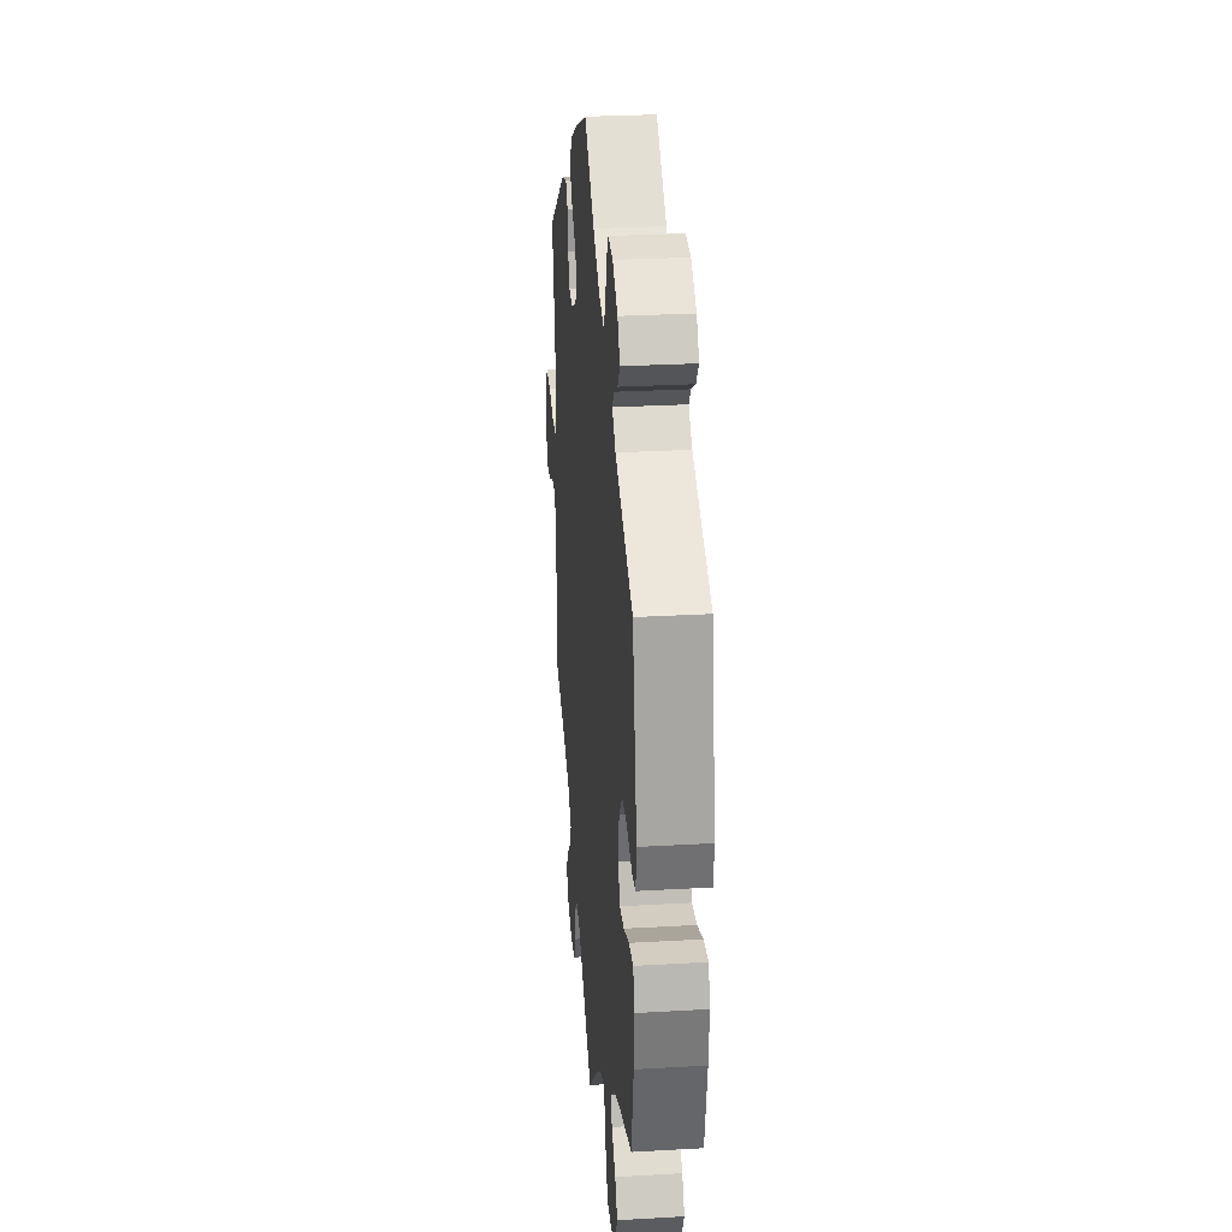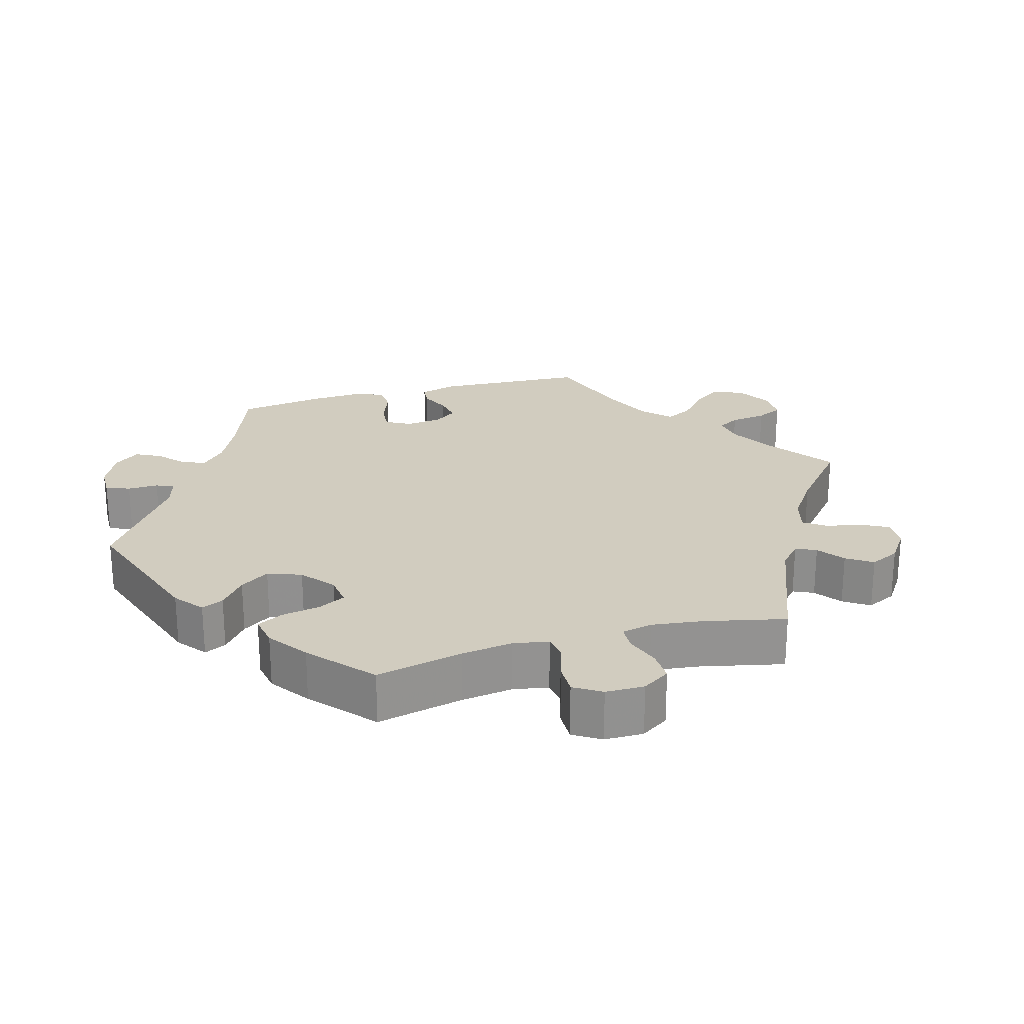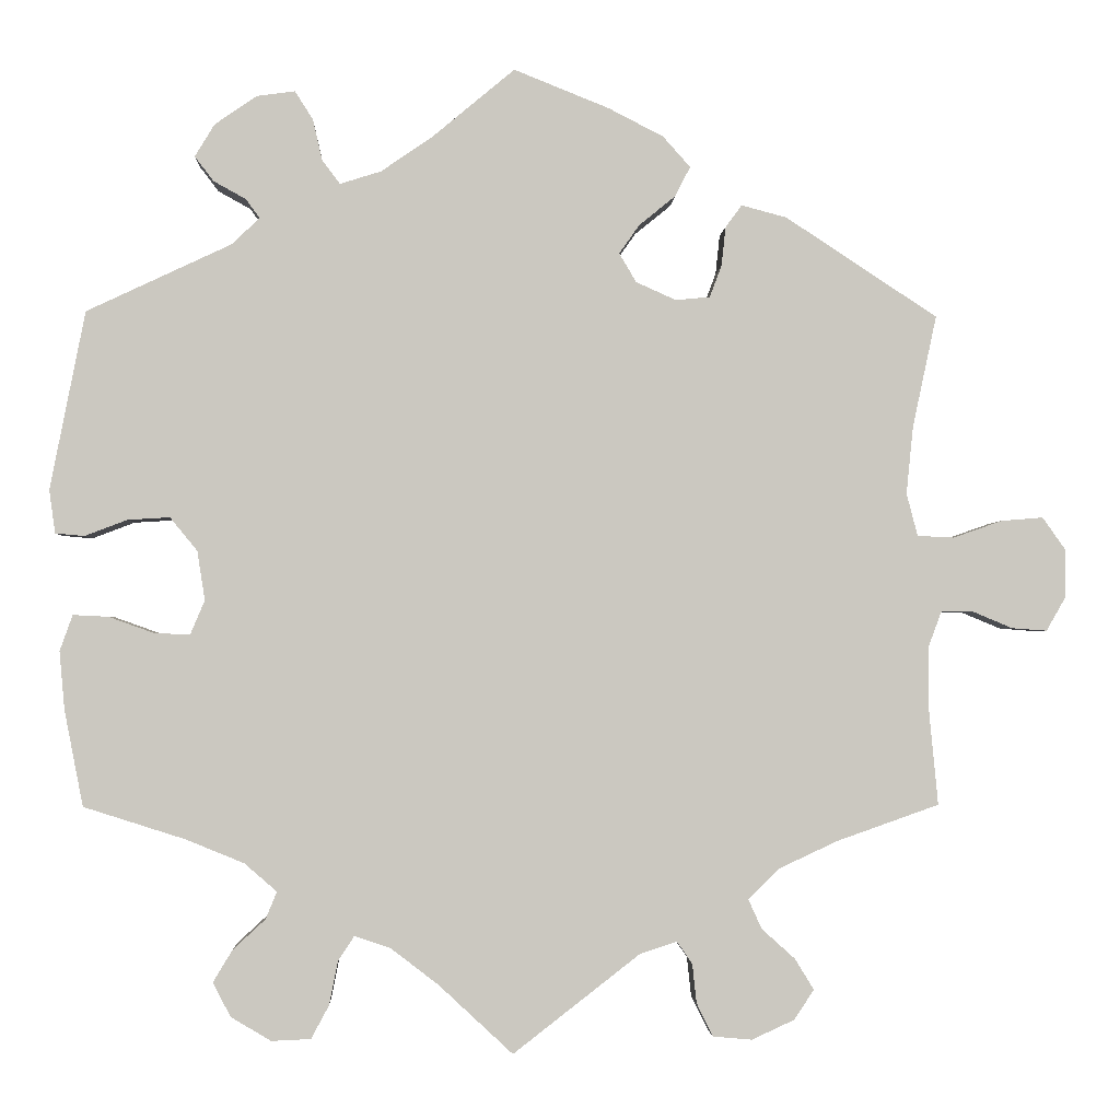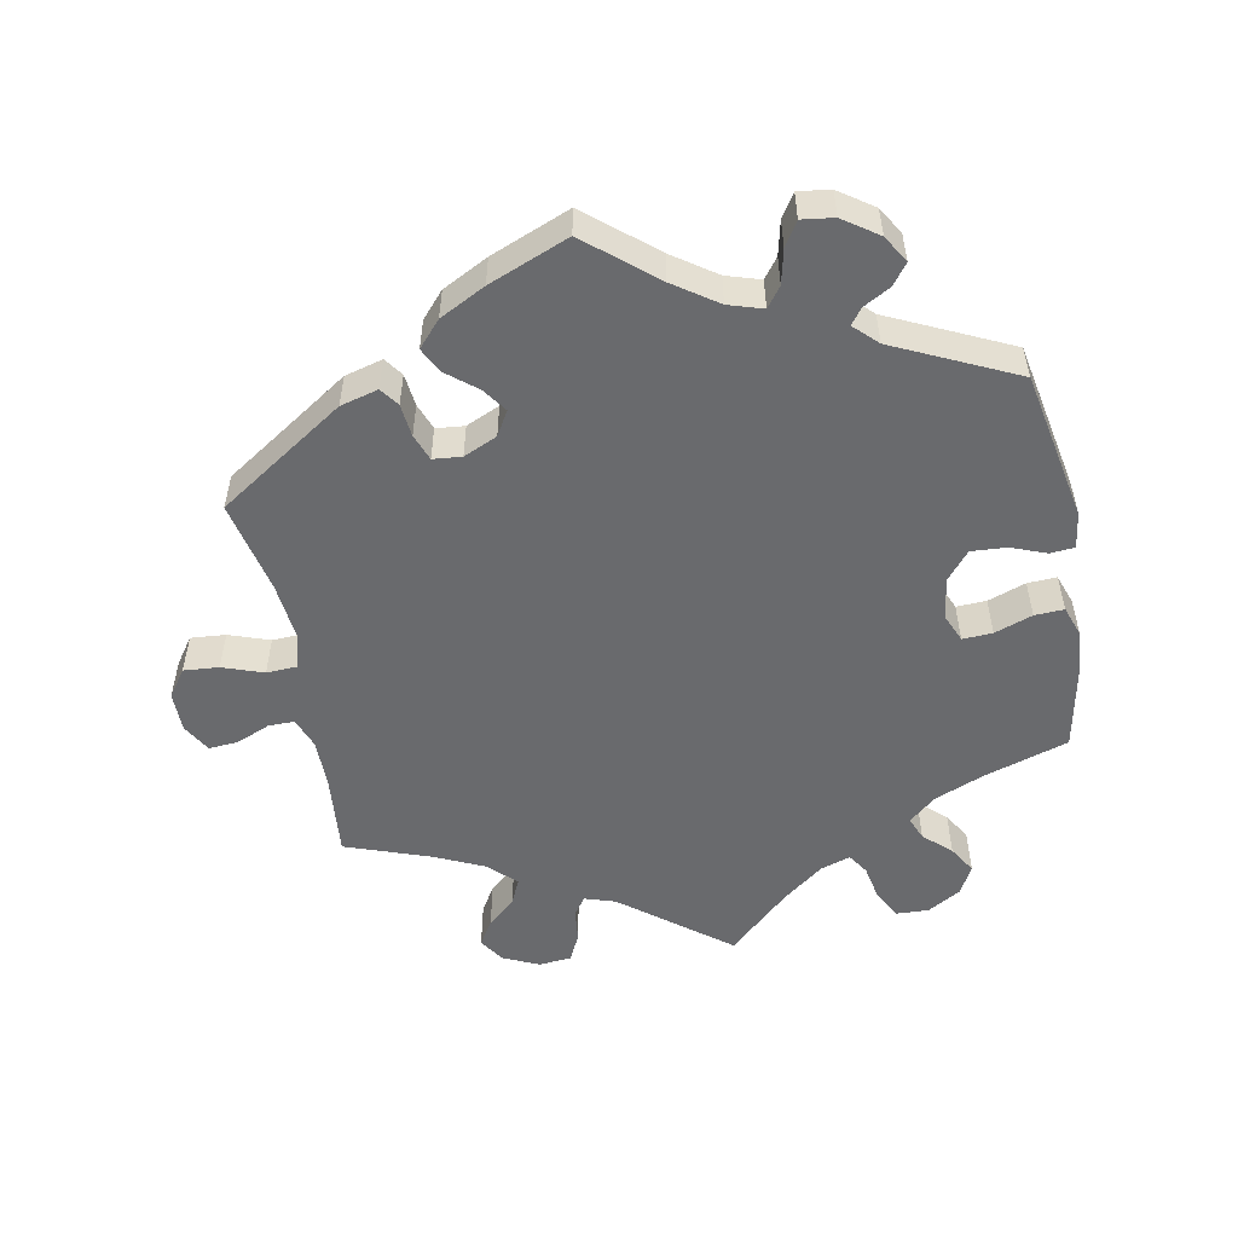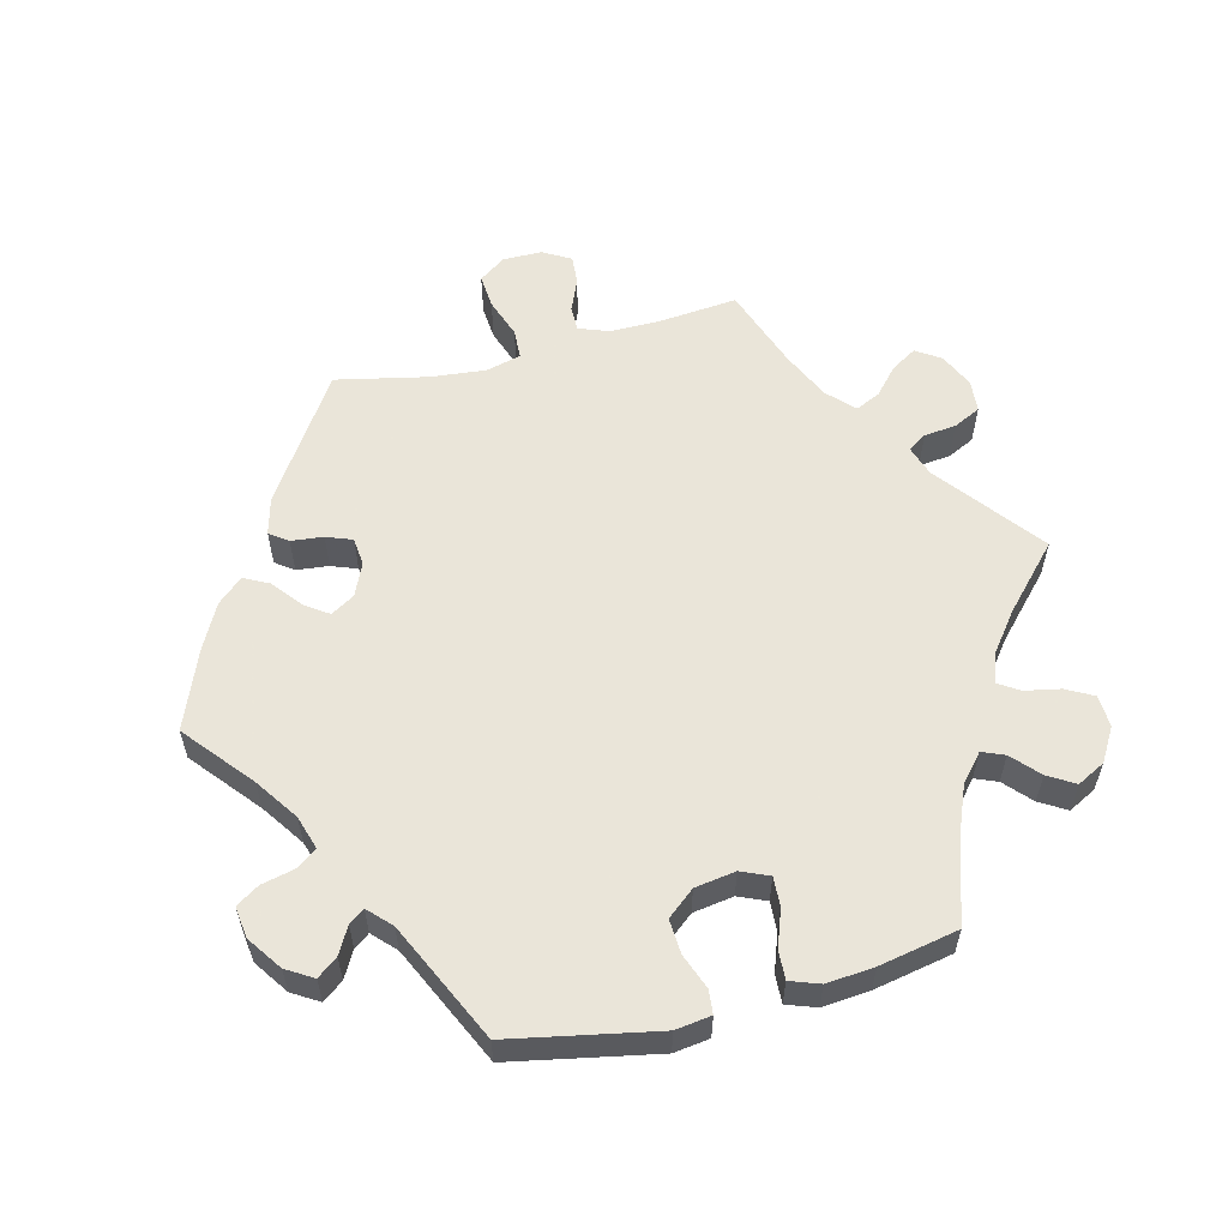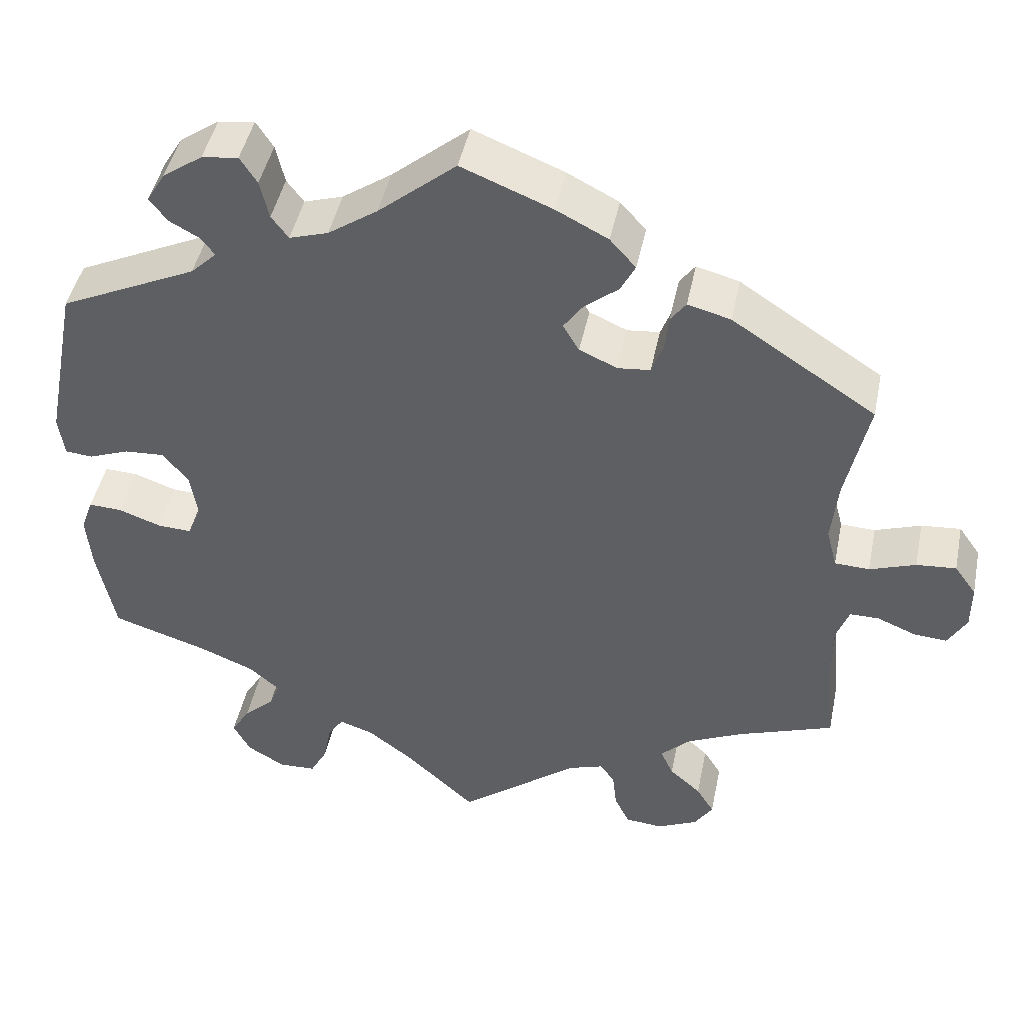
<metadata>
{"format":"obj","ext":"obj","renderer":"f3d","projection":"perspective","resolution":1024,"background":"white","views":[{"elev":27.5,"azim":84.9,"up":"+Z"},{"elev":23.9,"azim":133.8,"up":"+Y"},{"elev":-1.9,"azim":177.5,"up":"+Z"},{"elev":-53.0,"azim":10.8,"up":"+Y"},{"elev":57.7,"azim":75.8,"up":"+Y"},{"elev":45.3,"azim":-168.5,"up":"+Z"}]}
</metadata>
<code>
v 0.541 0.07 0.08
v 0.534 0.07 0.029
v 0.5 0.07 0.026
v 0.45 0.07 0.045
v 0.401 0.07 0.048
v 0.369 0.07 0.009
v 0.36 0.07 -0.049
v 0.377 0.07 -0.089
v 0.419 0.07 -0.087
v 0.472 0.07 -0.068
v 0.513 0.07 -0.066
v 0.528 0.07 -0.108
v 0.522 0.07 -0.176
v 0.5 0.07 -0.289
v 0.381 0.07 -0.327
v 0.313 0.07 -0.355
v 0.275 0.07 -0.388
v 0.288 0.07 -0.42
v 0.326 0.07 -0.455
v 0.349 0.07 -0.493
v 0.328 0.07 -0.533
v 0.281 0.07 -0.561
v 0.235 0.07 -0.559
v 0.214 0.07 -0.52
v 0.204 0.07 -0.469
v 0.185 0.07 -0.44
v 0.143 0.07 -0.454
v 0.087 0.07 -0.497
v 0 0.07 -0.578
v -0.149 0.07 -0.462
v -0.192 0.07 -0.448
v -0.21 0.07 -0.474
v -0.215 0.07 -0.52
v -0.234 0.07 -0.559
v -0.28 0.07 -0.563
v -0.33 0.07 -0.54
v -0.353 0.07 -0.505
v -0.331 0.07 -0.469
v -0.292 0.07 -0.434
v -0.276 0.07 -0.399
v -0.313 0.07 -0.363
v -0.382 0.07 -0.331
v -0.501 0.07 -0.289
v -0.49 0.07 -0.173
v -0.49 0.07 -0.104
v -0.506 0.07 -0.061
v -0.542 0.07 -0.061
v -0.59 0.07 -0.081
v -0.631 0.07 -0.084
v -0.654 0.07 -0.044
v -0.654 0.07 0.012
v -0.627 0.07 0.05
v -0.578 0.07 0.046
v -0.521 0.07 0.026
v -0.478 0.07 0.028
v -0.465 0.07 0.078
v -0.473 0.07 0.157
v -0.501 0.07 0.288
v -0.323 0.07 0.405
v -0.27 0.07 0.419
v -0.251 0.07 0.393
v -0.246 0.07 0.347
v -0.232 0.07 0.31
v -0.192 0.07 0.306
v -0.145 0.07 0.327
v -0.125 0.07 0.361
v -0.149 0.07 0.395
v -0.191 0.07 0.429
v -0.209 0.07 0.464
v -0.177 0.07 0.5
v -0.113 0.07 0.533
v -0.001 0.07 0.578
v 0.095 0.07 0.498
v 0.156 0.07 0.456
v 0.204 0.07 0.441
v 0.225 0.07 0.469
v 0.236 0.07 0.517
v 0.257 0.07 0.55
v 0.302 0.07 0.544
v 0.351 0.07 0.51
v 0.374 0.07 0.472
v 0.352 0.07 0.443
v 0.314 0.07 0.422
v 0.298 0.07 0.4
v 0.33 0.07 0.369
v 0.5 0.07 0.289
v 0.541 0 0.08
v 0.534 0 0.029
v 0.5 0 0.026
v 0.45 0 0.045
v 0.401 0 0.048
v 0.369 0 0.009
v 0.36 0 -0.049
v 0.377 0 -0.089
v 0.419 0 -0.087
v 0.472 0 -0.068
v 0.513 0 -0.066
v 0.528 0 -0.108
v 0.522 0 -0.176
v 0.5 0 -0.289
v 0.381 0 -0.327
v 0.313 0 -0.355
v 0.275 0 -0.388
v 0.288 0 -0.42
v 0.326 0 -0.455
v 0.349 0 -0.493
v 0.328 0 -0.533
v 0.281 0 -0.561
v 0.235 0 -0.559
v 0.214 0 -0.52
v 0.204 0 -0.469
v 0.185 0 -0.44
v 0.143 0 -0.454
v 0.087 0 -0.497
v 0 0 -0.578
v -0.149 0 -0.462
v -0.192 0 -0.448
v -0.21 0 -0.474
v -0.215 0 -0.52
v -0.234 0 -0.559
v -0.28 0 -0.563
v -0.33 0 -0.54
v -0.353 0 -0.505
v -0.331 0 -0.469
v -0.292 0 -0.434
v -0.276 0 -0.399
v -0.313 0 -0.363
v -0.382 0 -0.331
v -0.501 0 -0.289
v -0.49 0 -0.173
v -0.49 0 -0.104
v -0.506 0 -0.061
v -0.542 0 -0.061
v -0.59 0 -0.081
v -0.631 0 -0.084
v -0.654 0 -0.044
v -0.654 0 0.012
v -0.627 0 0.05
v -0.578 0 0.046
v -0.521 0 0.026
v -0.478 0 0.028
v -0.465 0 0.078
v -0.473 0 0.157
v -0.501 0 0.288
v -0.323 0 0.405
v -0.27 0 0.419
v -0.251 0 0.393
v -0.246 0 0.347
v -0.232 0 0.31
v -0.192 0 0.306
v -0.145 0 0.327
v -0.125 0 0.361
v -0.149 0 0.395
v -0.191 0 0.429
v -0.209 0 0.464
v -0.177 0 0.5
v -0.113 0 0.533
v -0.001 0 0.578
v 0.095 0 0.498
v 0.156 0 0.456
v 0.204 0 0.441
v 0.225 0 0.469
v 0.236 0 0.517
v 0.257 0 0.55
v 0.302 0 0.544
v 0.351 0 0.51
v 0.374 0 0.472
v 0.352 0 0.443
v 0.314 0 0.422
v 0.298 0 0.4
v 0.33 0 0.369
v 0.5 0 0.289
f 85 86 1 2
f 84 85 2 3
f 80 81 82 83
f 80 83 84
f 79 80 84
f 76 77 78 79
f 75 76 79 84
f 74 75 84 3
f 70 71 72 73
f 67 68 69 70
f 66 67 70 73
f 65 66 73 74
f 59 60 61 62
f 57 58 59 62
f 56 57 62 63
f 55 56 63 64
f 51 52 53 54
f 51 54 55
f 50 51 55
f 47 48 49 50
f 46 47 50 55
f 45 46 55 64
f 42 43 44
f 41 42 44 45
f 40 41 45 64
f 36 37 38 39
f 36 39 40
f 35 36 40
f 32 33 34 35
f 31 32 35 40
f 30 31 40 64
f 28 29 30 64
f 22 23 24 25
f 22 25 26
f 21 22 26
f 18 19 20 21
f 17 18 21 26
f 16 17 26 27
f 12 13 14 15
f 12 15 16
f 9 10 11 12
f 8 9 12 16
f 7 8 16 27
f 65 74 3 4
f 64 65 4 5
f 6 7 27 28
f 6 28 64
f 5 6 64
f 88 87 172 171
f 89 88 171 170
f 169 168 167 166
f 170 169 166
f 170 166 165
f 165 164 163 162
f 170 165 162 161
f 89 170 161 160
f 159 158 157 156
f 156 155 154 153
f 159 156 153 152
f 160 159 152 151
f 148 147 146 145
f 148 145 144 143
f 149 148 143 142
f 150 149 142 141
f 140 139 138 137
f 141 140 137
f 141 137 136
f 136 135 134 133
f 141 136 133 132
f 150 141 132 131
f 130 129 128
f 131 130 128 127
f 150 131 127 126
f 125 124 123 122
f 126 125 122
f 126 122 121
f 121 120 119 118
f 126 121 118 117
f 150 126 117 116
f 150 116 115 114
f 111 110 109 108
f 112 111 108
f 112 108 107
f 107 106 105 104
f 112 107 104 103
f 113 112 103 102
f 101 100 99 98
f 102 101 98
f 98 97 96 95
f 102 98 95 94
f 113 102 94 93
f 90 89 160 151
f 91 90 151 150
f 114 113 93 92
f 150 114 92
f 150 92 91
f 1 87 88 2
f 2 88 89 3
f 3 89 90 4
f 4 90 91 5
f 5 91 92 6
f 6 92 93 7
f 7 93 94 8
f 8 94 95 9
f 9 95 96 10
f 10 96 97 11
f 11 97 98 12
f 12 98 99 13
f 13 99 100 14
f 14 100 101 15
f 15 101 102 16
f 16 102 103 17
f 17 103 104 18
f 18 104 105 19
f 19 105 106 20
f 20 106 107 21
f 21 107 108 22
f 22 108 109 23
f 23 109 110 24
f 24 110 111 25
f 25 111 112 26
f 26 112 113 27
f 27 113 114 28
f 28 114 115 29
f 29 115 116 30
f 30 116 117 31
f 31 117 118 32
f 32 118 119 33
f 33 119 120 34
f 34 120 121 35
f 35 121 122 36
f 36 122 123 37
f 37 123 124 38
f 38 124 125 39
f 39 125 126 40
f 40 126 127 41
f 41 127 128 42
f 42 128 129 43
f 43 129 130 44
f 44 130 131 45
f 45 131 132 46
f 46 132 133 47
f 47 133 134 48
f 48 134 135 49
f 49 135 136 50
f 50 136 137 51
f 51 137 138 52
f 52 138 139 53
f 53 139 140 54
f 54 140 141 55
f 55 141 142 56
f 56 142 143 57
f 57 143 144 58
f 58 144 145 59
f 59 145 146 60
f 60 146 147 61
f 61 147 148 62
f 62 148 149 63
f 63 149 150 64
f 64 150 151 65
f 65 151 152 66
f 66 152 153 67
f 67 153 154 68
f 68 154 155 69
f 69 155 156 70
f 70 156 157 71
f 71 157 158 72
f 72 158 159 73
f 73 159 160 74
f 74 160 161 75
f 75 161 162 76
f 76 162 163 77
f 77 163 164 78
f 78 164 165 79
f 79 165 166 80
f 80 166 167 81
f 81 167 168 82
f 82 168 169 83
f 83 169 170 84
f 84 170 171 85
f 85 171 172 86
f 86 172 87 1

</code>
